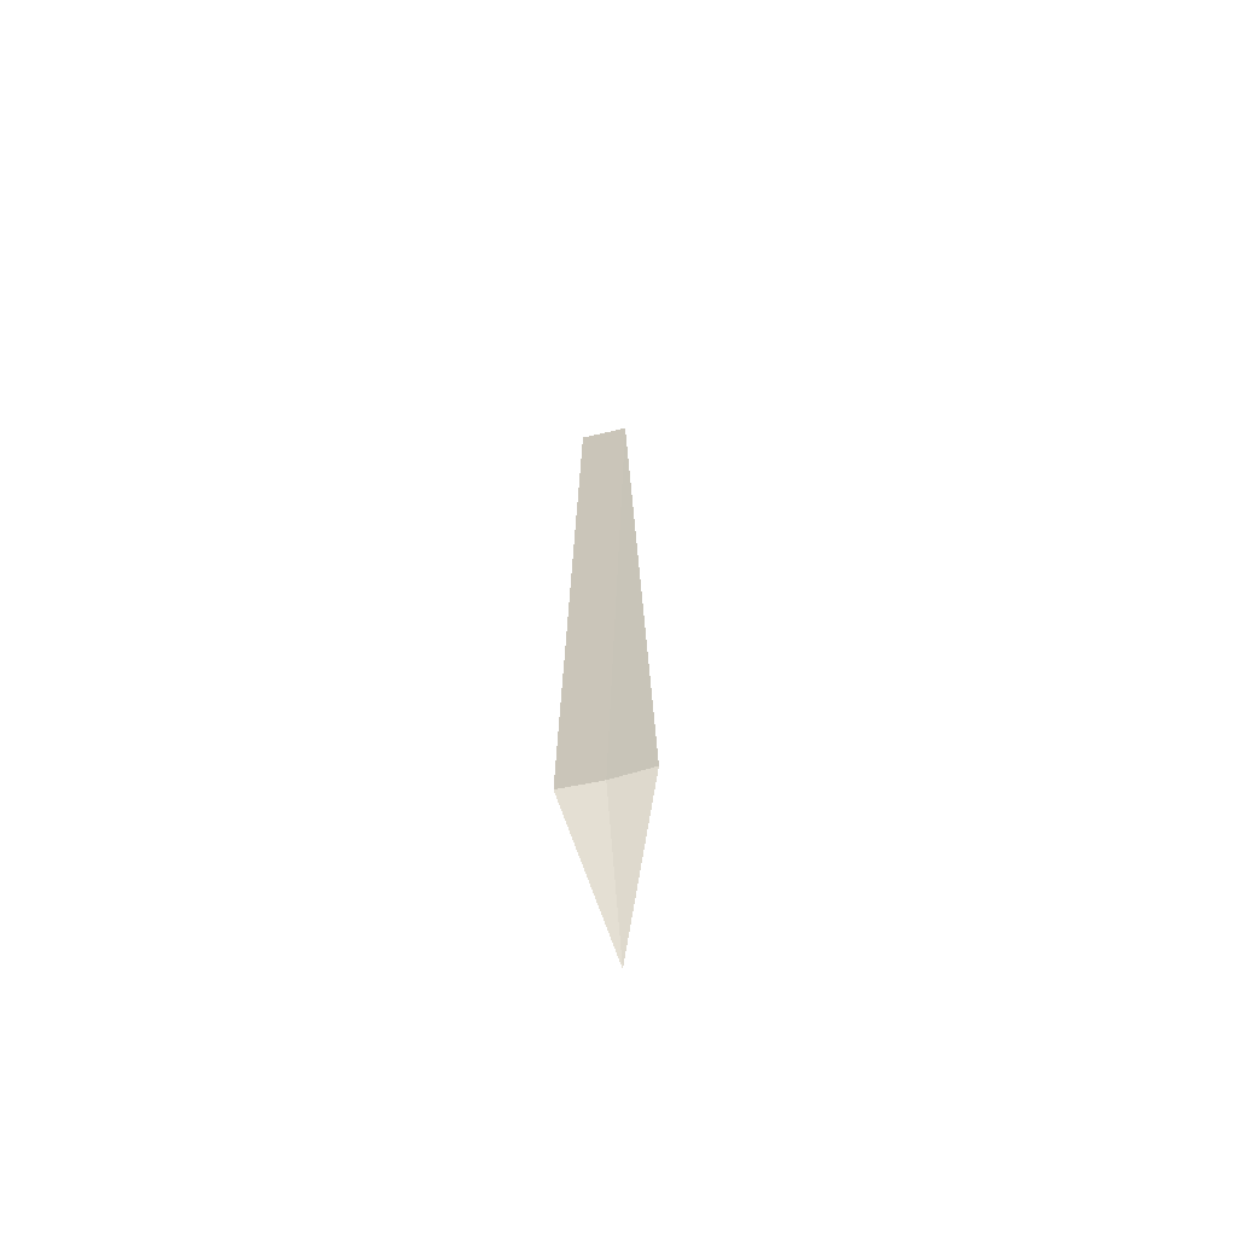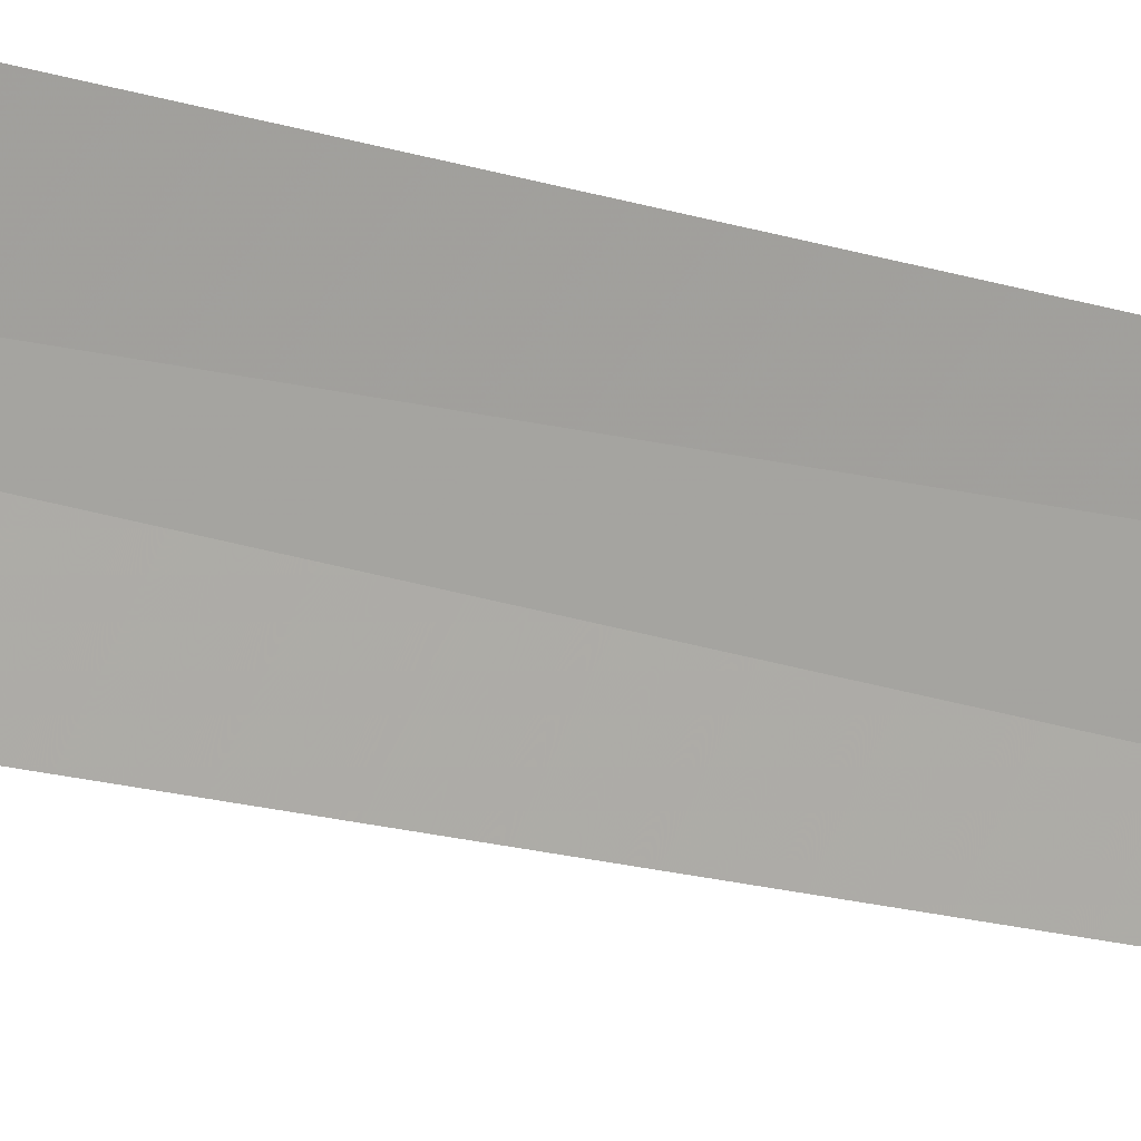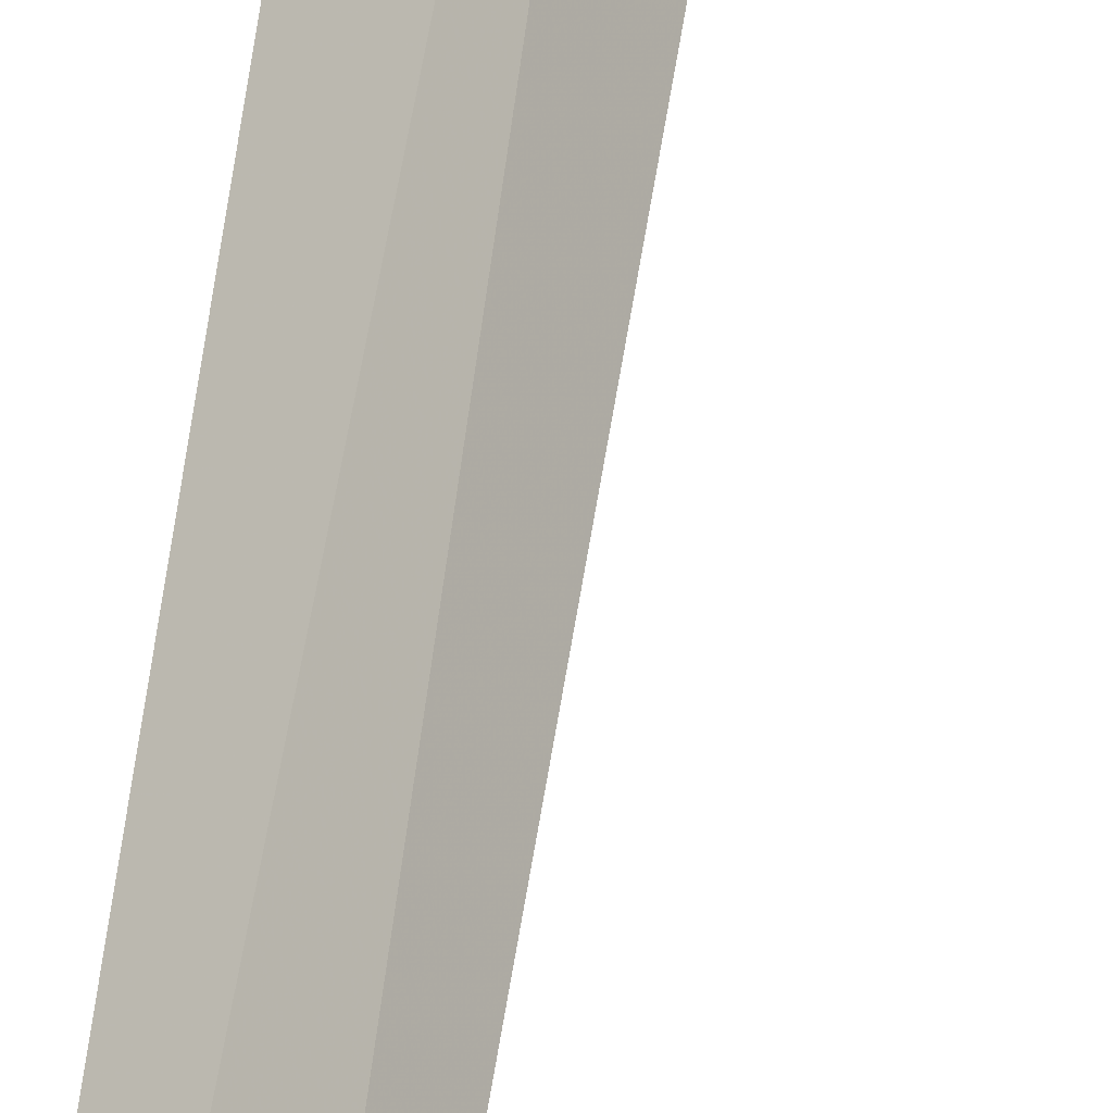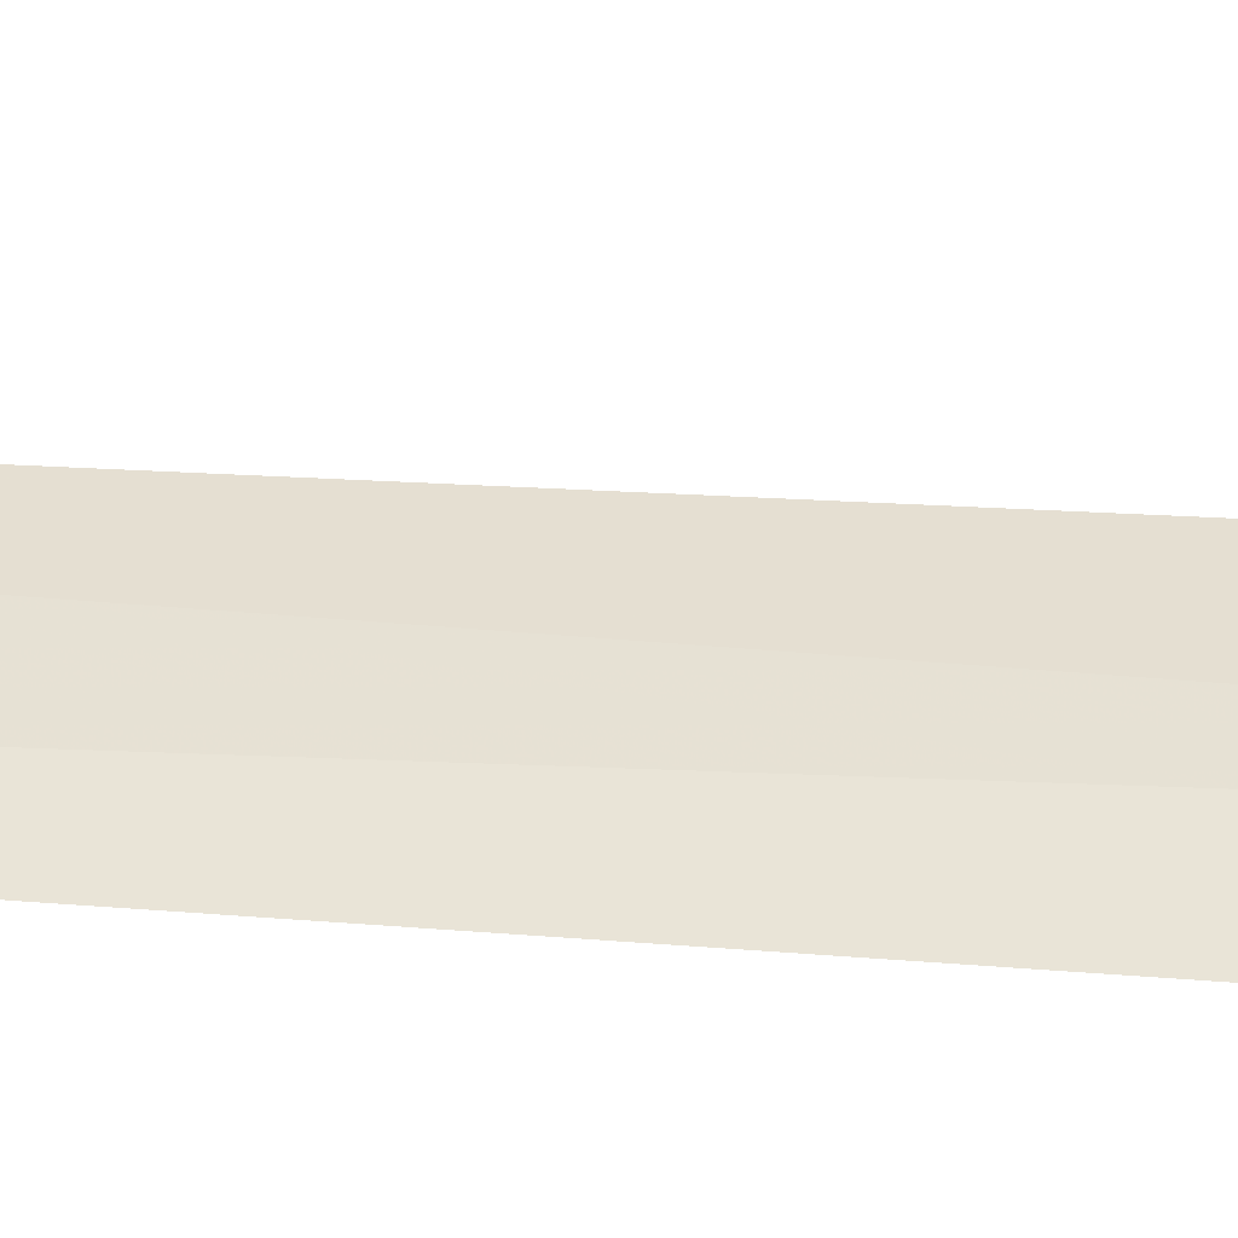
<metadata>
{"format":"obj","ext":"obj","renderer":"f3d","projection":"perspective","resolution":1024,"background":"white","views":[{"elev":-66.7,"azim":-41.9,"up":"+Z"},{"elev":-22.5,"azim":-117.4,"up":"+Y"},{"elev":54.1,"azim":7.4,"up":"+Y"},{"elev":-16.1,"azim":79.9,"up":"+Y"}]}
</metadata>
<code>
v 3.525 42.37 86.5
v 3.276 42.71 86.5
v 3.339 42.63 95
v 3.622 42.22 95
v 3.743 42.01 86.5
v 4.111 42.84 85
f 1 3 2
f 1 4 3
f 1 5 4
f 1 2 6
f 1 6 5

</code>
